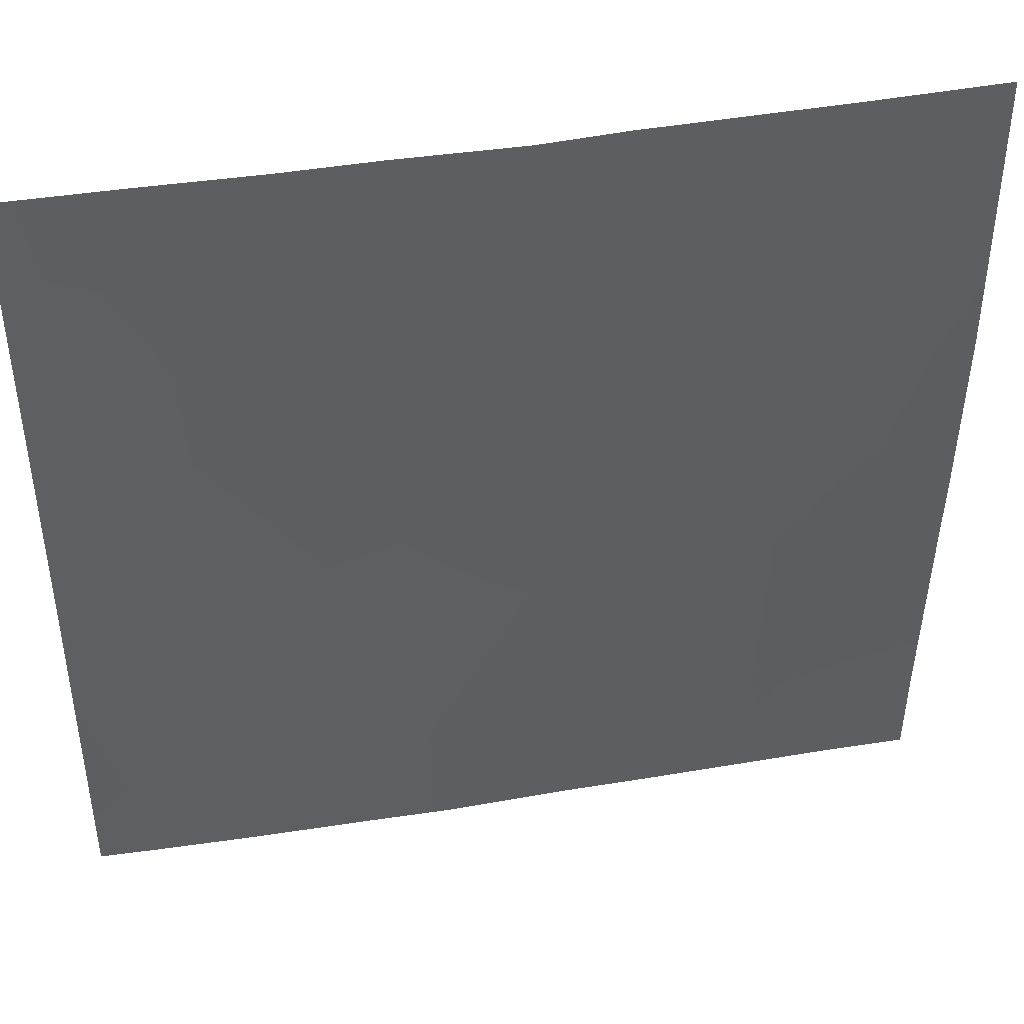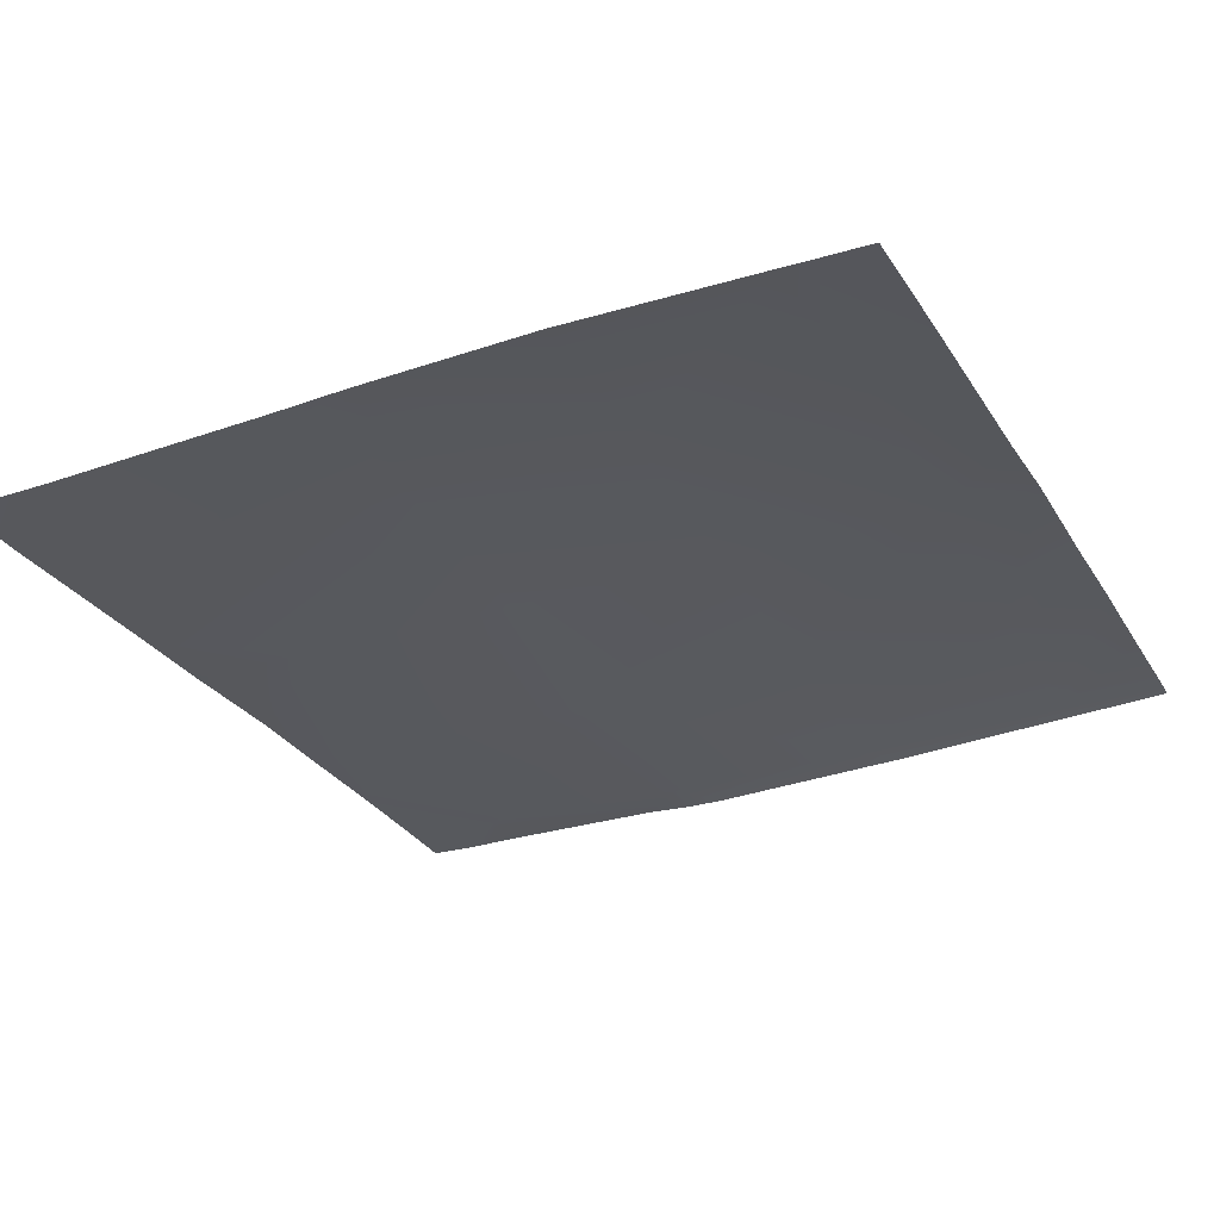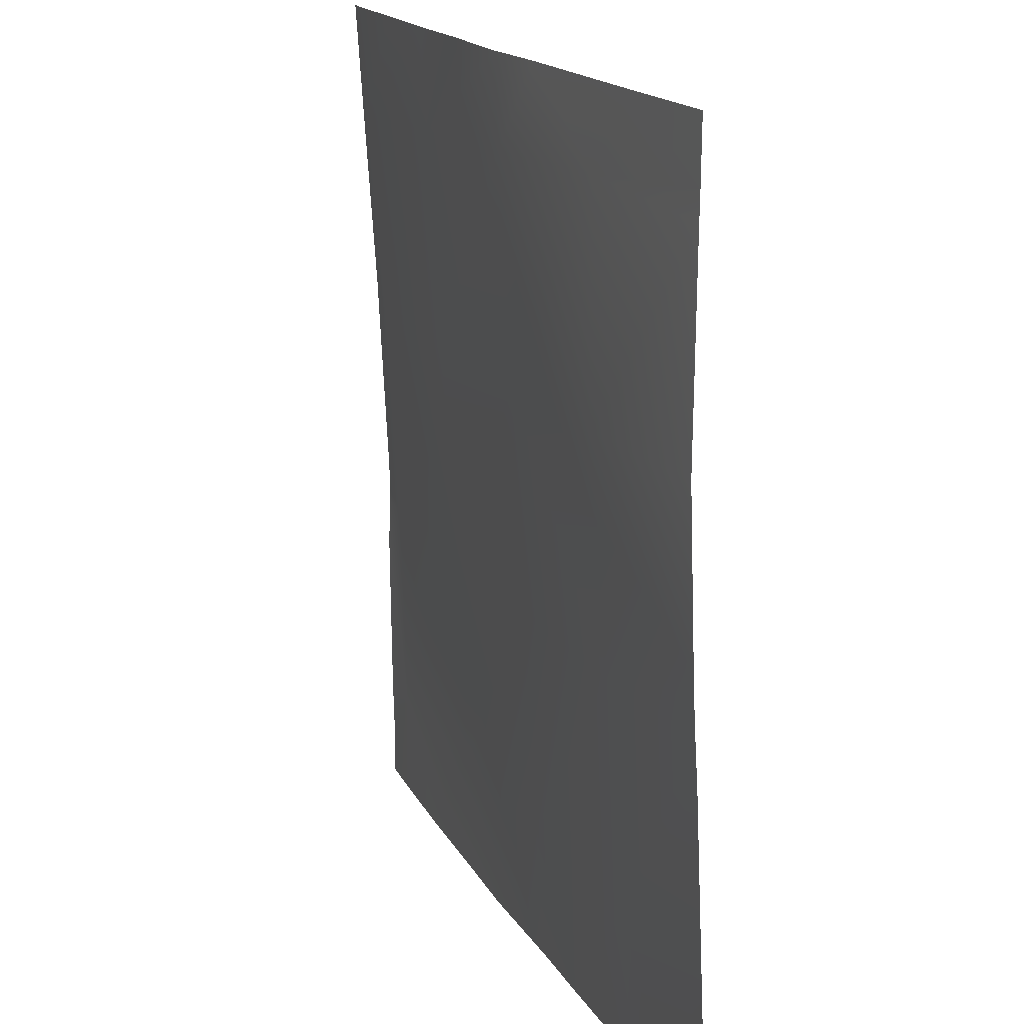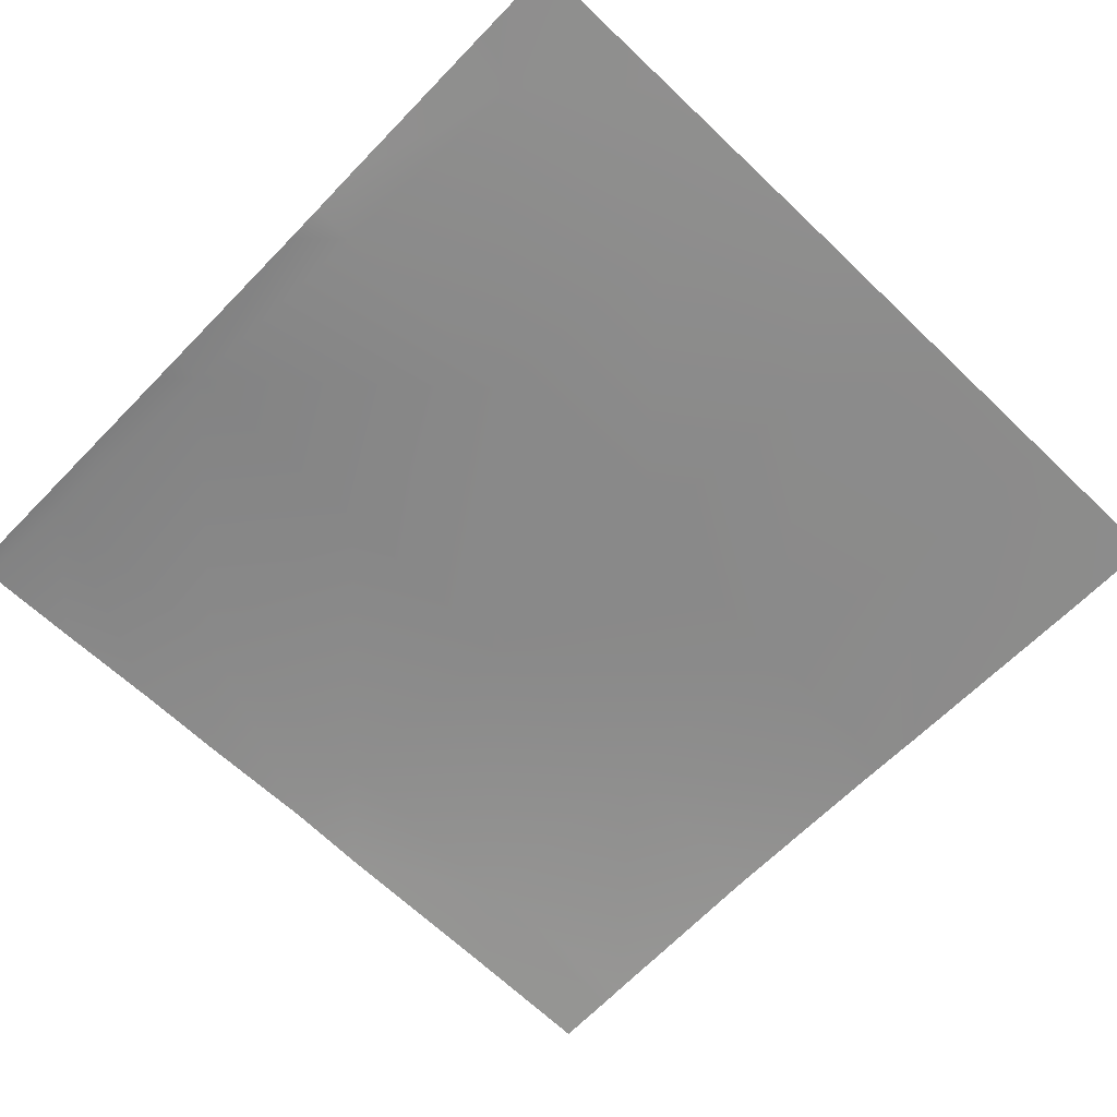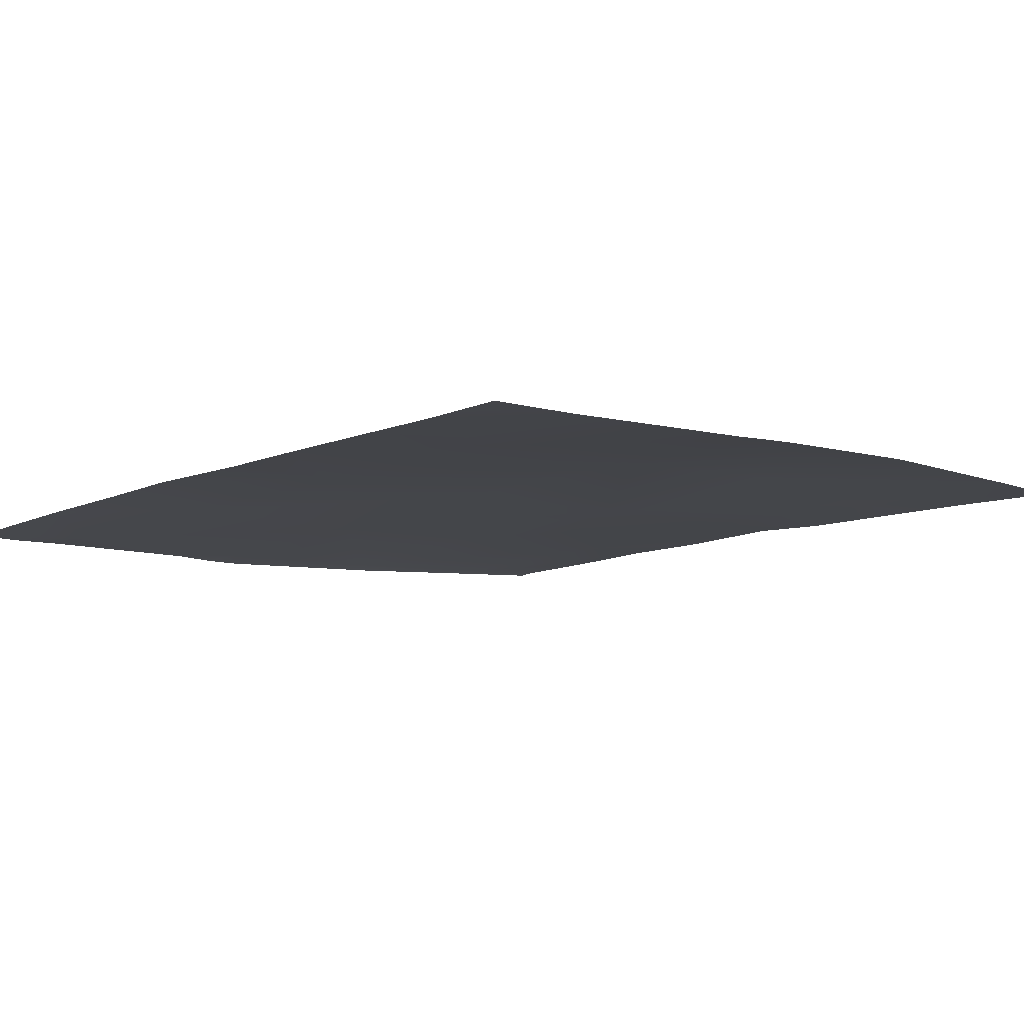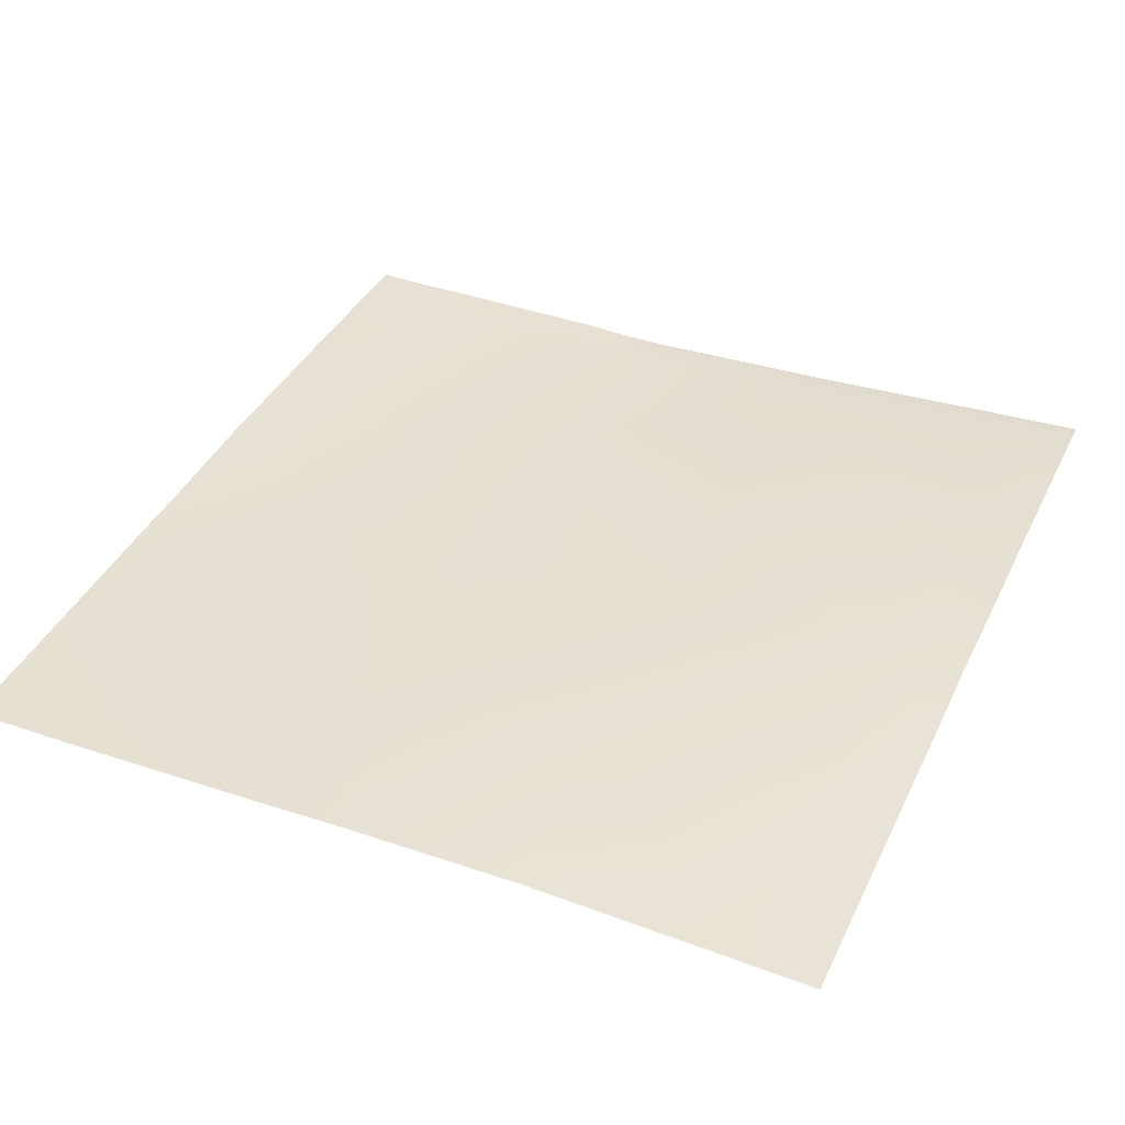
<metadata>
{"format":"obj","ext":"obj","renderer":"f3d","projection":"perspective","resolution":1024,"background":"white","views":[{"elev":43.7,"azim":167.8,"up":"+Z"},{"elev":-26.9,"azim":-64.4,"up":"+Y"},{"elev":16.8,"azim":-111.4,"up":"+Z"},{"elev":-66.6,"azim":136.1,"up":"+Y"},{"elev":-9.2,"azim":-133.6,"up":"+Y"},{"elev":41.1,"azim":-65.9,"up":"+Y"}]}
</metadata>
<code>
v -256 4.9 -186.5
v -256 5.199 -180
v -249.9 4.818 -186.8
v -256 4.808 -188.5
v -252.8 4.609 -192
v -256 4.708 -192
v -250.2 4.58 -192
v -245.2 4.513 -192
v -249.5 5.329 -178.8
v -241.9 4.633 -187.2
v -256 5.298 -178.5
v -242.2 4.449 -192
v -237.6 4.448 -192
v -241.5 4.952 -179.2
v -234 4.315 -187.6
v -241.1 5.273 -171.2
v -256 5.374 -177.1
v -249.1 5.767 -170.8
v -256 5.614 -170.5
v -256 5.541 -163.1
v -256 5.504 -160
v -251.2 5.548 -160
v -256 5.524 -162.1
v -248.6 5.598 -162.8
v -256 5.527 -162.5
v -248.5 5.539 -160
v -243.6 5.519 -160
v -240.7 5.574 -163.3
v -240.5 5.632 -160
v -232.7 5.231 -163.7
v -236 5.444 -160
v -233.1 4.939 -171.7
v -233.5 4.422 -179.6
v -234.2 4.312 -192
v -230 4.18 -192
v -226 3.955 -188
v -226.2 4.005 -192
v -224 3.881 -192
v -224 3.864 -190.2
v -225.6 4.034 -180.1
v -224 3.988 -181.8
v -224 3.92 -188.1
v -224 3.896 -189
v -224 3.925 -180.1
v -224 3.936 -178.7
v -225.1 4.394 -172.1
v -224.7 4.874 -164.1
v -224 4.267 -172.1
v -224 4.318 -171.1
v -224.5 5.111 -160
v -228.4 5.229 -160
v -232.5 5.401 -160
v -224 4.781 -164.1
v -224 5.029 -160.3
v -224 5.048 -160
f 1 2 3
f 4 5 6
f 1 5 4
f 1 3 5
f 3 7 5
f 7 3 8
f 3 9 10
f 11 3 2
f 11 9 3
f 10 8 3
f 10 12 8
f 12 10 13
f 14 15 10
f 14 10 9
f 14 9 16
f 9 17 18
f 9 11 17
f 19 20 18
f 21 22 23
f 23 24 25
f 23 22 24
f 20 24 18
f 20 25 24
f 18 24 16
f 26 24 22
f 17 19 18
f 27 24 26
f 27 28 24
f 29 28 27
f 24 28 16
f 29 30 28
f 29 31 30
f 16 28 32
f 9 18 16
f 14 16 33
f 15 13 10
f 15 34 13
f 34 15 35
f 36 15 33
f 35 36 37
f 35 15 36
f 38 36 39
f 38 37 36
f 36 33 40
f 33 15 14
f 41 36 40
f 41 42 36
f 43 36 42
f 43 39 36
f 41 40 44
f 44 40 45
f 40 33 46
f 30 32 28
f 32 30 46
f 46 30 47
f 45 46 48
f 45 40 46
f 48 46 49
f 46 33 32
f 50 47 51
f 52 47 30
f 52 51 47
f 50 53 47
f 50 54 53
f 54 50 55
f 49 47 53
f 49 46 47
f 52 30 31
f 32 33 16

</code>
